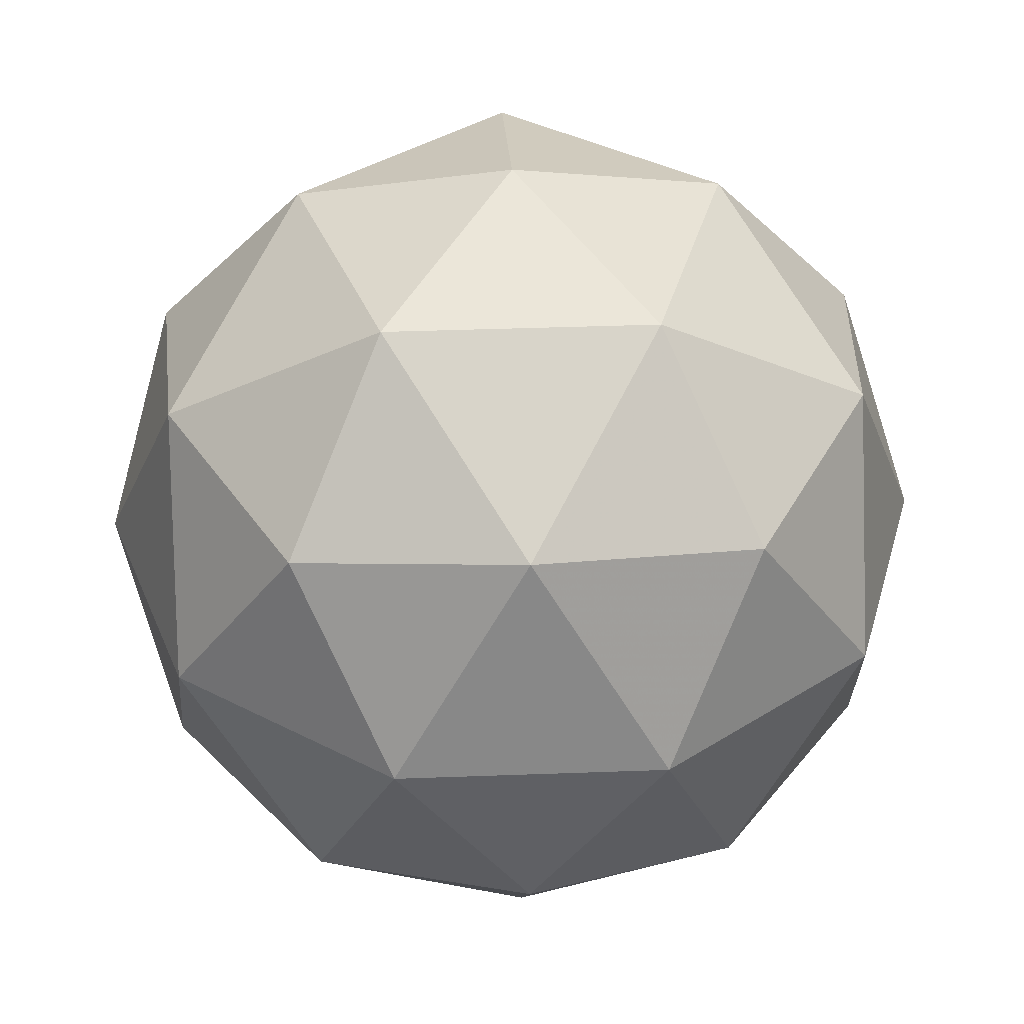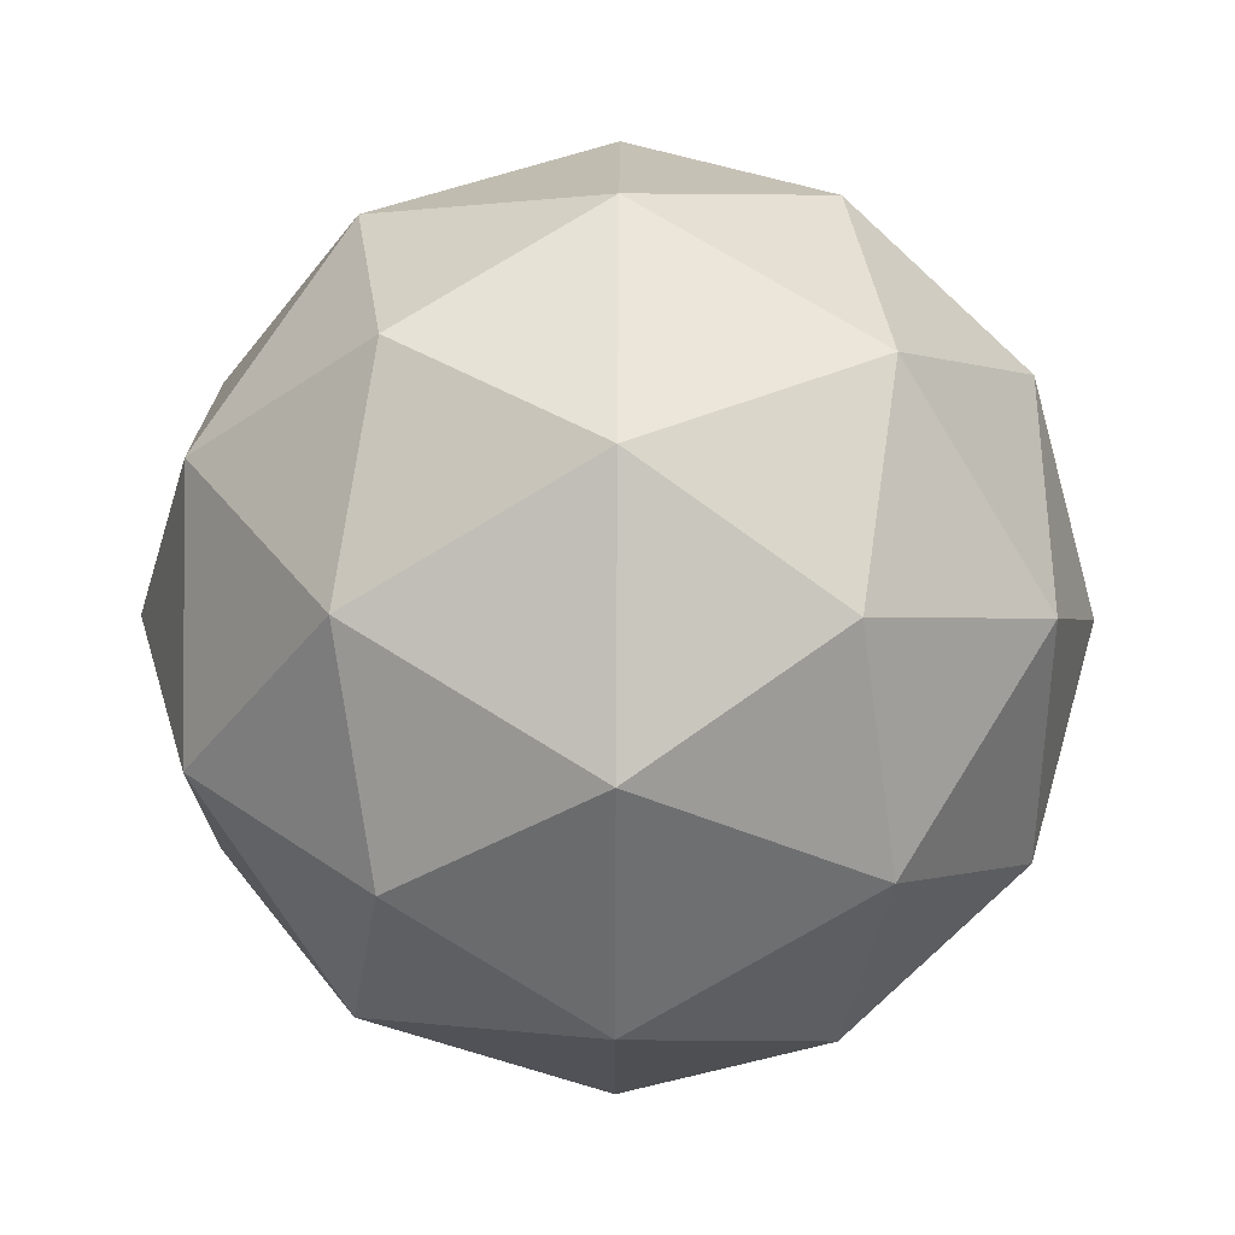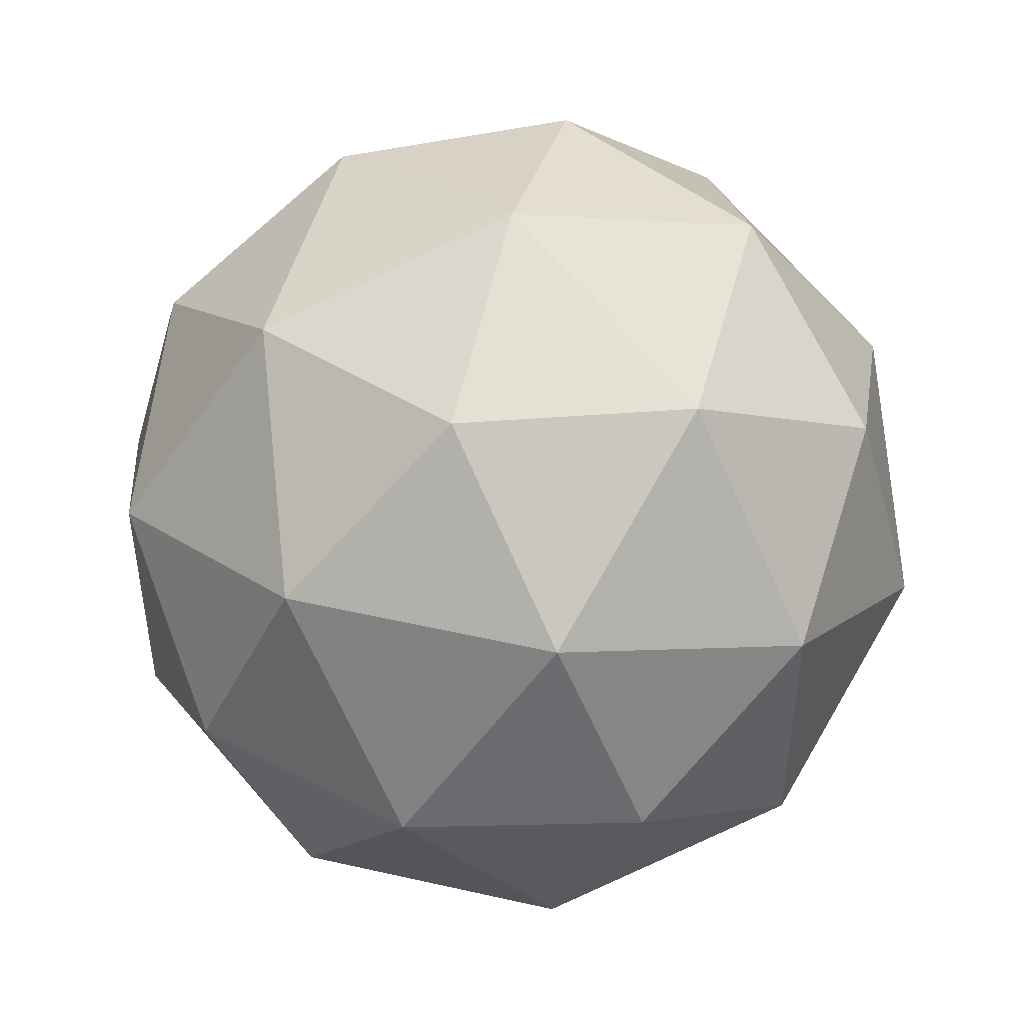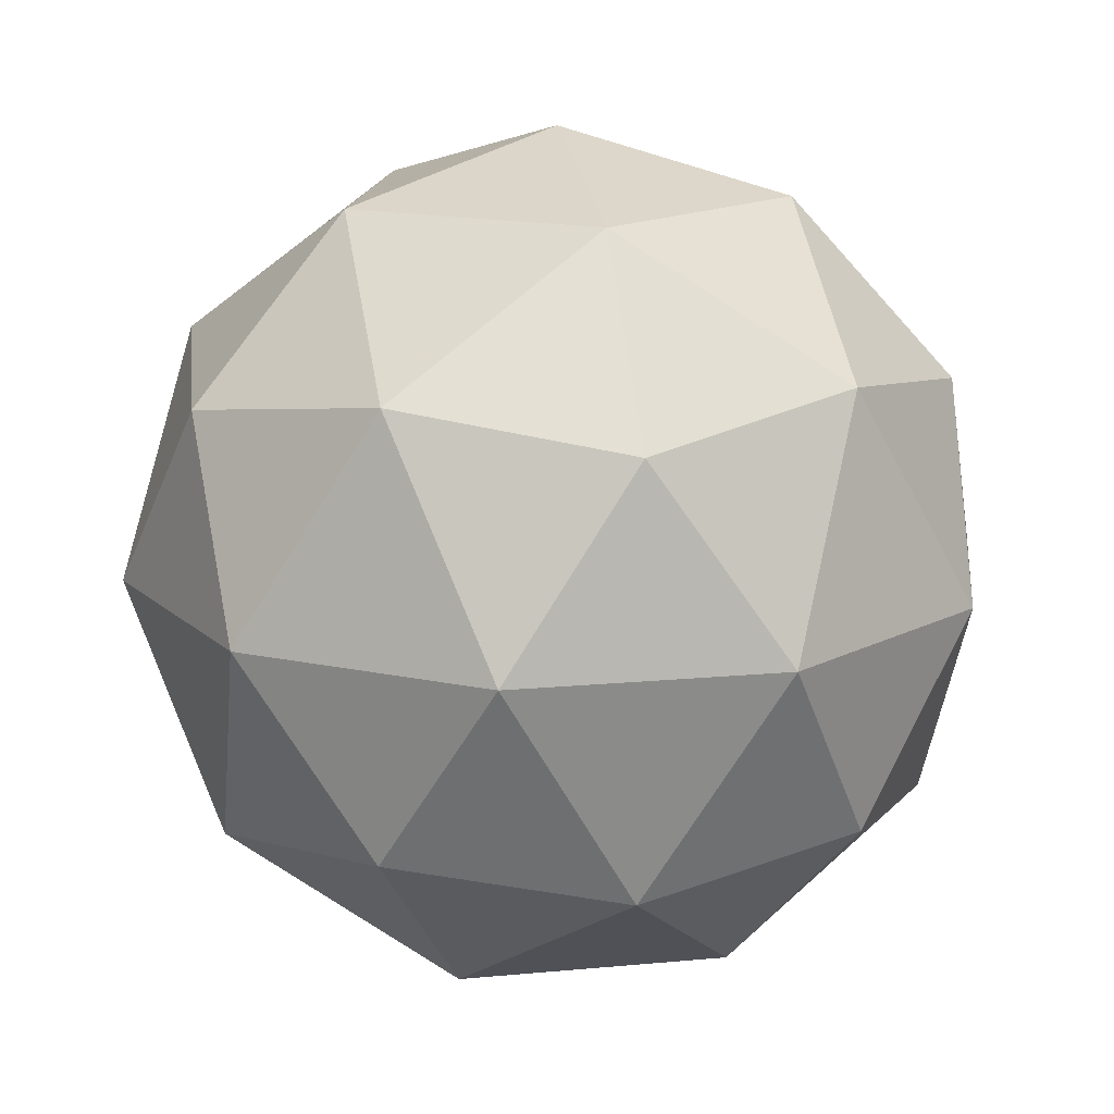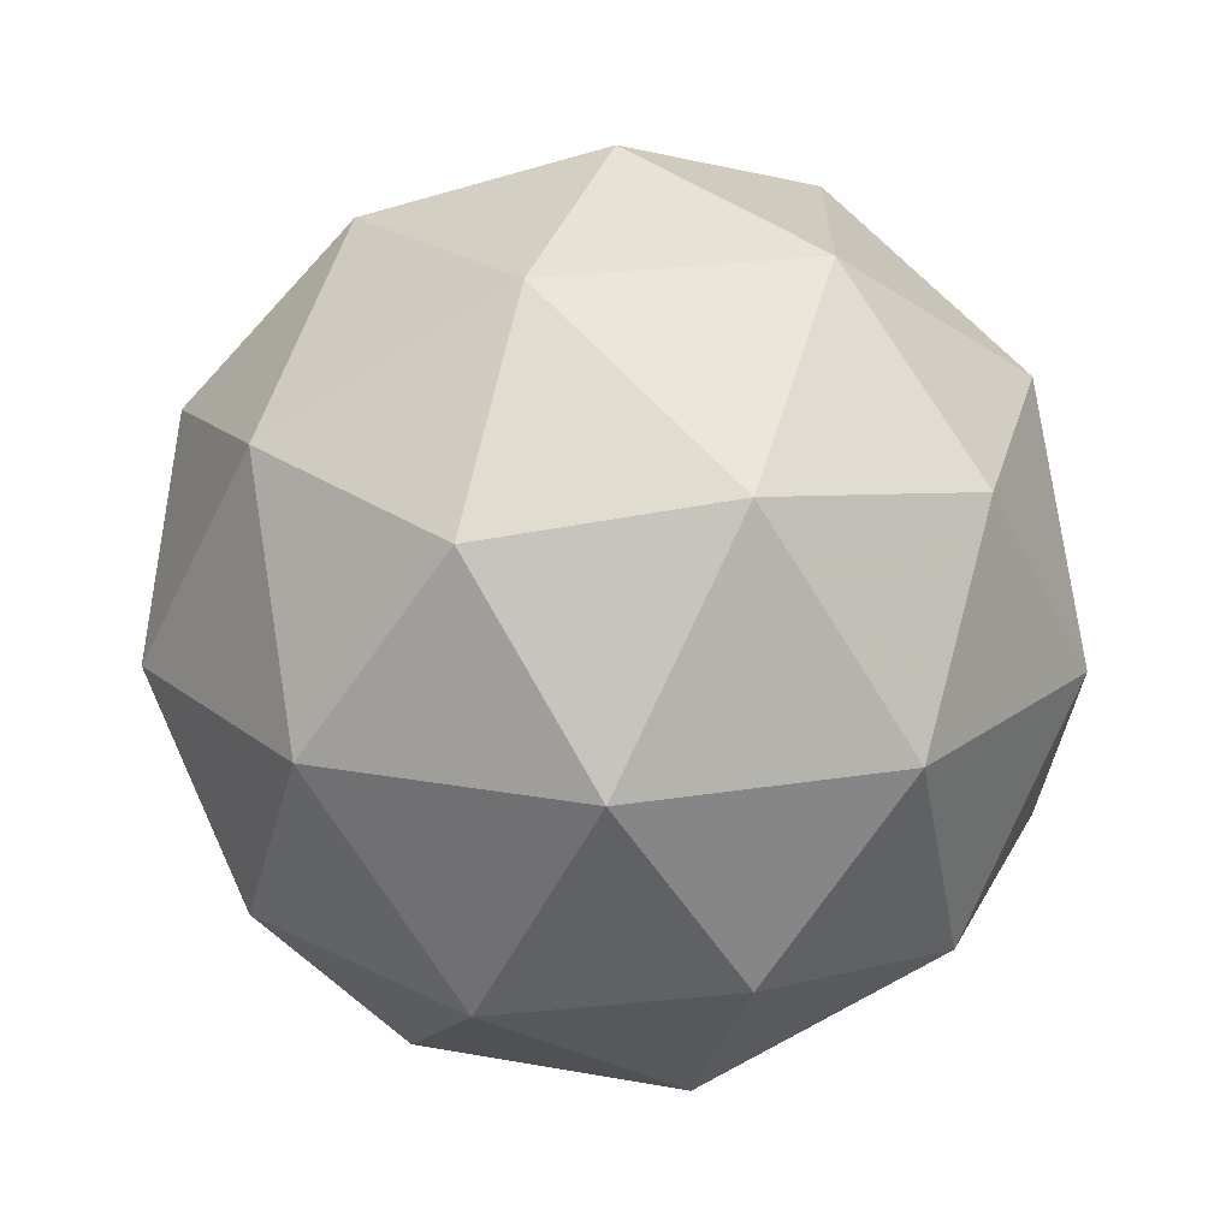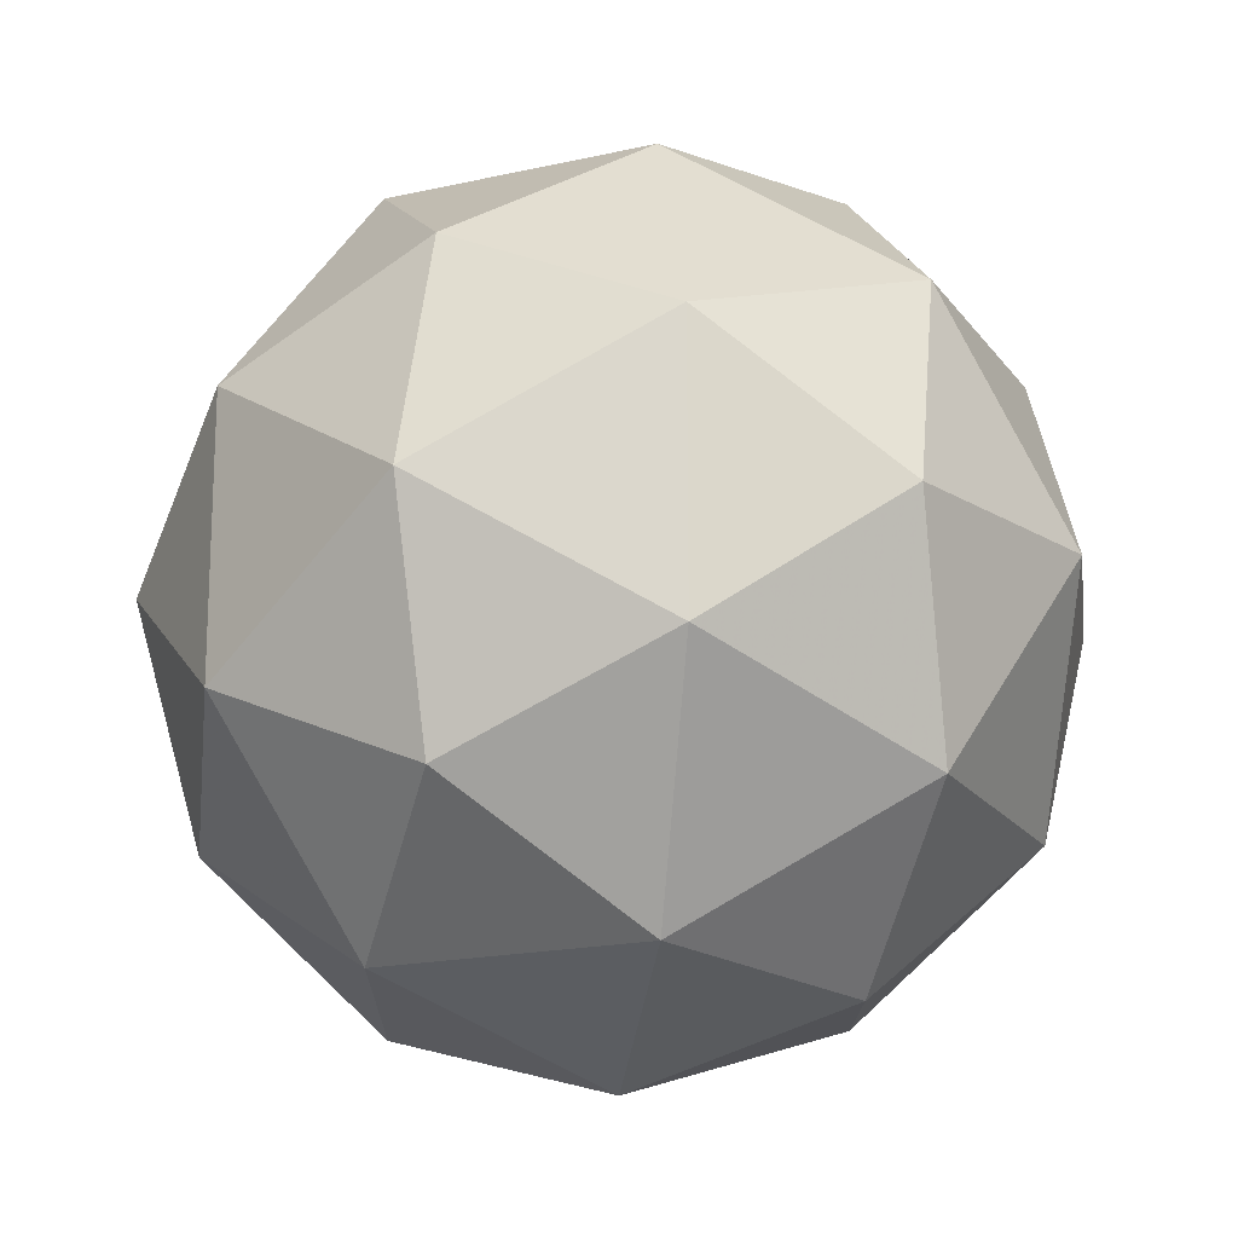
<metadata>
{"format":"obj","ext":"obj","renderer":"f3d","projection":"perspective","resolution":1024,"background":"white","views":[{"elev":38.3,"azim":-164.7,"up":"+Y"},{"elev":71.8,"azim":-89.7,"up":"+Z"},{"elev":48.0,"azim":-17.3,"up":"+Z"},{"elev":15.5,"azim":150.7,"up":"+Y"},{"elev":20.1,"azim":37.0,"up":"+Y"},{"elev":-17.9,"azim":-97.5,"up":"+Z"}]}
</metadata>
<code>
g PLNR-i1-g150-s149
v -4722 -4416 5762
v -4633 -4384 5827
v -4756 -4384 5867
v -4570 -4300 5872
v -4544 -4316 5762
v -4833 -4384 5762
v -4756 -4384 5657
v -4633 -4384 5697
v -4523 -4206 5827
v -4780 -4300 5941
v -4667 -4316 5932
v -4722 -4206 5972
v -4910 -4300 5762
v -4867 -4316 5867
v -4922 -4206 5827
v -4780 -4300 5583
v -4867 -4316 5657
v -4846 -4206 5592
v -4570 -4300 5651
v -4667 -4316 5592
v -4599 -4206 5592
v -4599 -4206 5932
v -4846 -4206 5932
v -4922 -4206 5697
v -4722 -4206 5552
v -4523 -4206 5697
v -4664 -4112 5941
v -4578 -4095 5867
v -4688 -4027 5867
v -4874 -4112 5872
v -4778 -4095 5932
v -4812 -4027 5827
v -4874 -4112 5651
v -4901 -4095 5762
v -4812 -4027 5697
v -4664 -4112 5583
v -4778 -4095 5592
v -4688 -4027 5657
v -4535 -4112 5762
v -4578 -4095 5657
v -4612 -4027 5762
v -4722 -3996 5762
f 1 2 3
f 4 2 5
f 1 3 6
f 1 6 7
f 1 7 8
f 4 5 9
f 10 11 12
f 13 14 15
f 16 17 18
f 19 20 21
f 4 9 22
f 10 12 23
f 13 15 24
f 16 18 25
f 19 21 26
f 27 28 29
f 30 31 32
f 33 34 35
f 36 37 38
f 39 40 41
f 41 38 42
f 41 40 38
f 40 36 38
f 38 35 42
f 38 37 35
f 37 33 35
f 35 32 42
f 35 34 32
f 34 30 32
f 32 29 42
f 32 31 29
f 31 27 29
f 29 41 42
f 29 28 41
f 28 39 41
f 26 40 39
f 26 21 40
f 21 36 40
f 25 37 36
f 25 18 37
f 18 33 37
f 24 34 33
f 24 15 34
f 15 30 34
f 23 31 30
f 23 12 31
f 12 27 31
f 22 28 27
f 22 9 28
f 9 39 28
f 21 25 36
f 21 20 25
f 20 16 25
f 18 24 33
f 18 17 24
f 17 13 24
f 15 23 30
f 15 14 23
f 14 10 23
f 12 22 27
f 12 11 22
f 11 4 22
f 9 26 39
f 9 5 26
f 5 19 26
f 8 20 19
f 8 7 20
f 7 16 20
f 7 17 16
f 7 6 17
f 6 13 17
f 6 14 13
f 6 3 14
f 3 10 14
f 5 8 19
f 5 2 8
f 2 1 8
f 3 11 10
f 3 2 11
f 2 4 11
f 2 4 11

</code>
